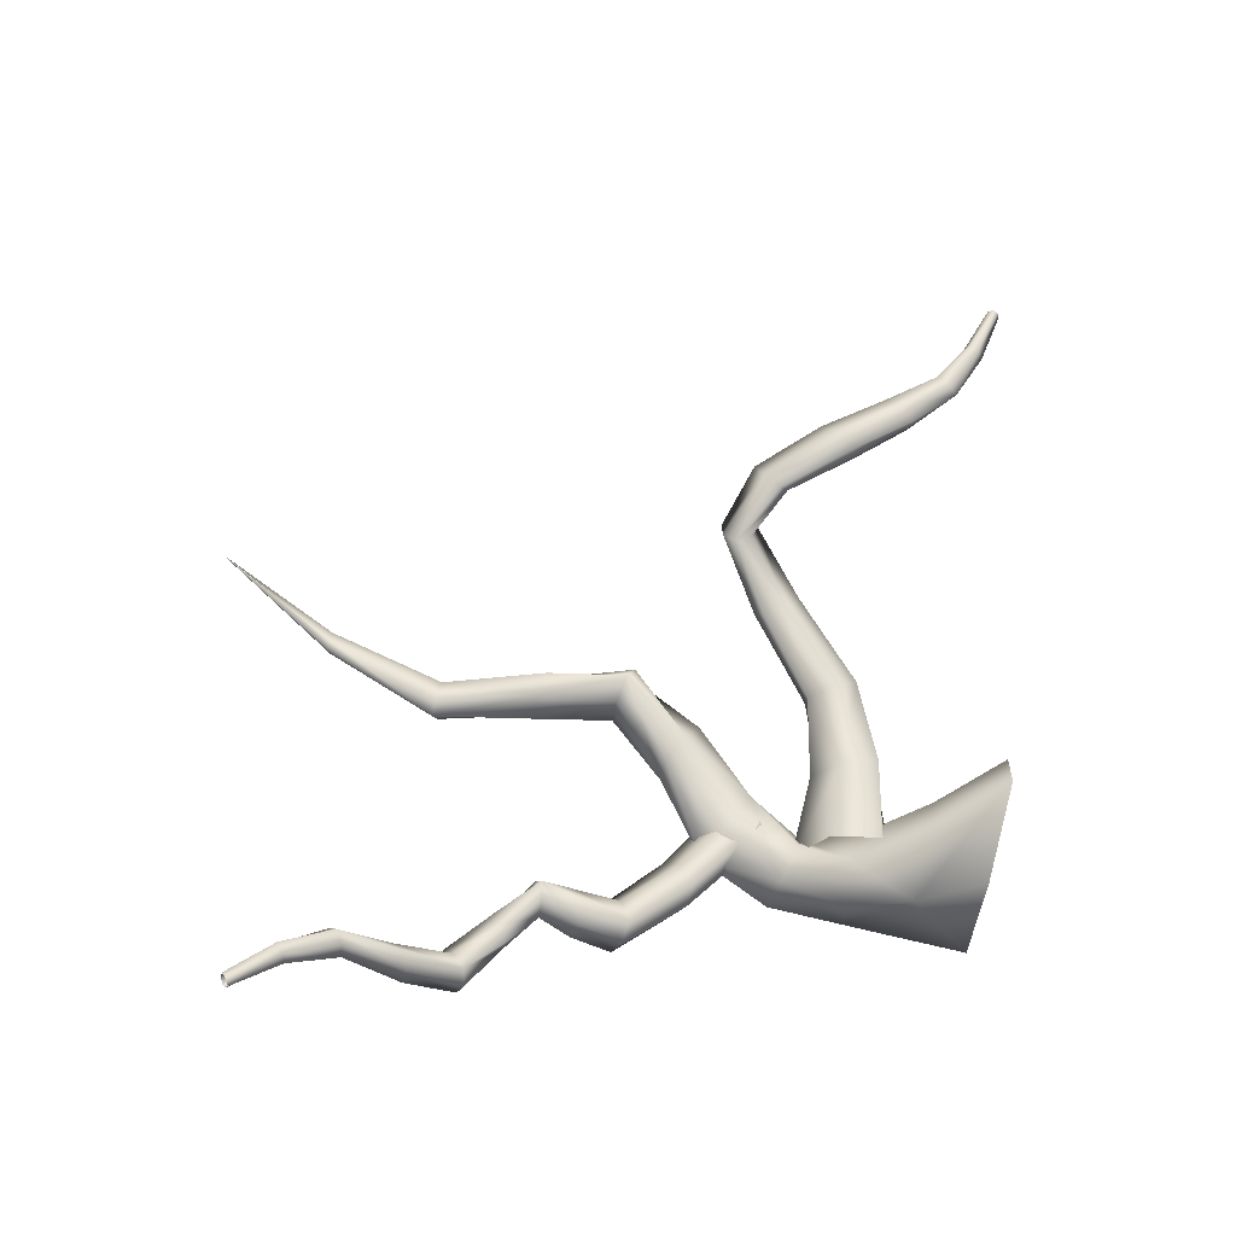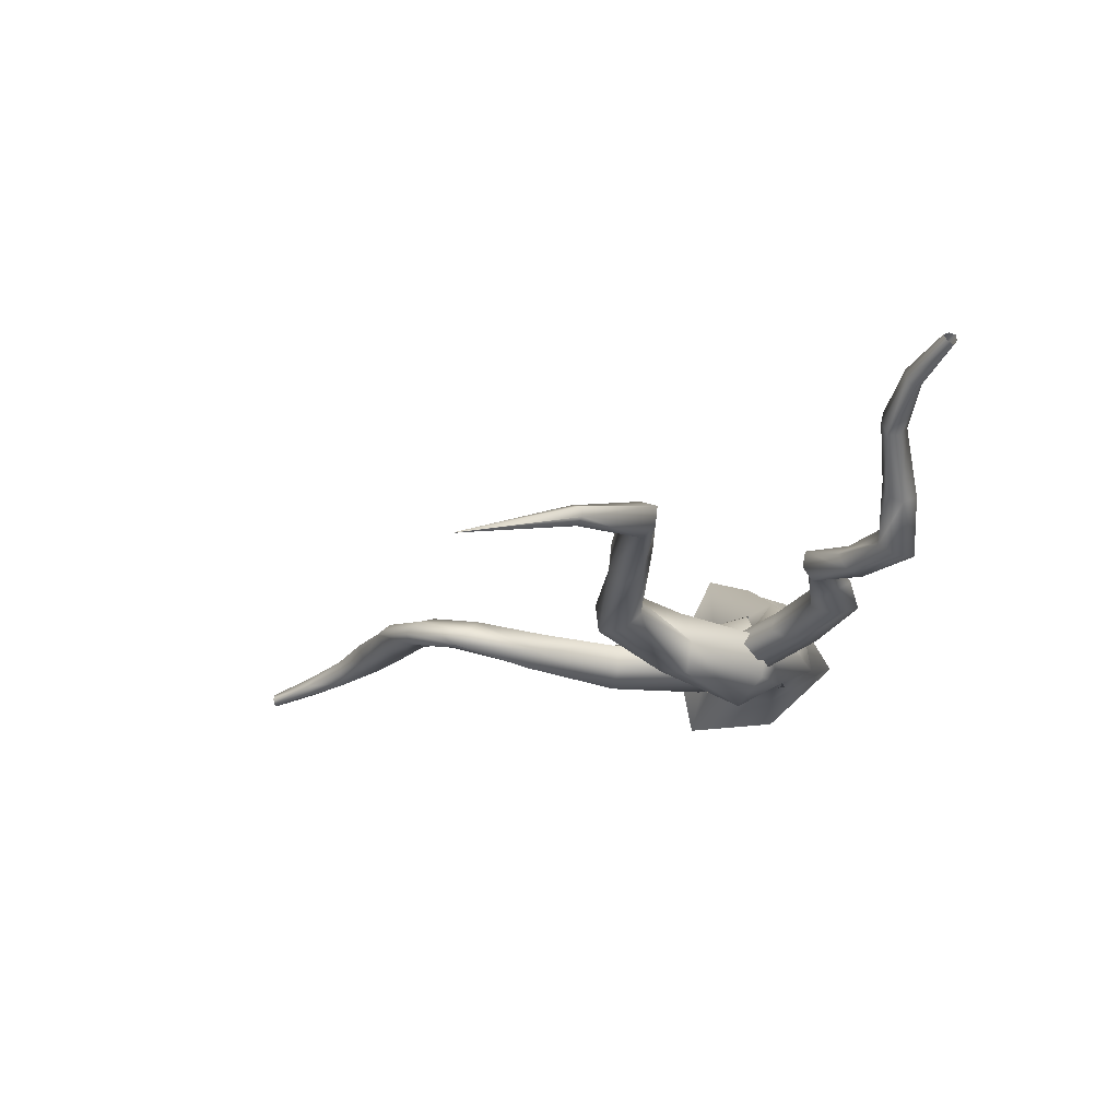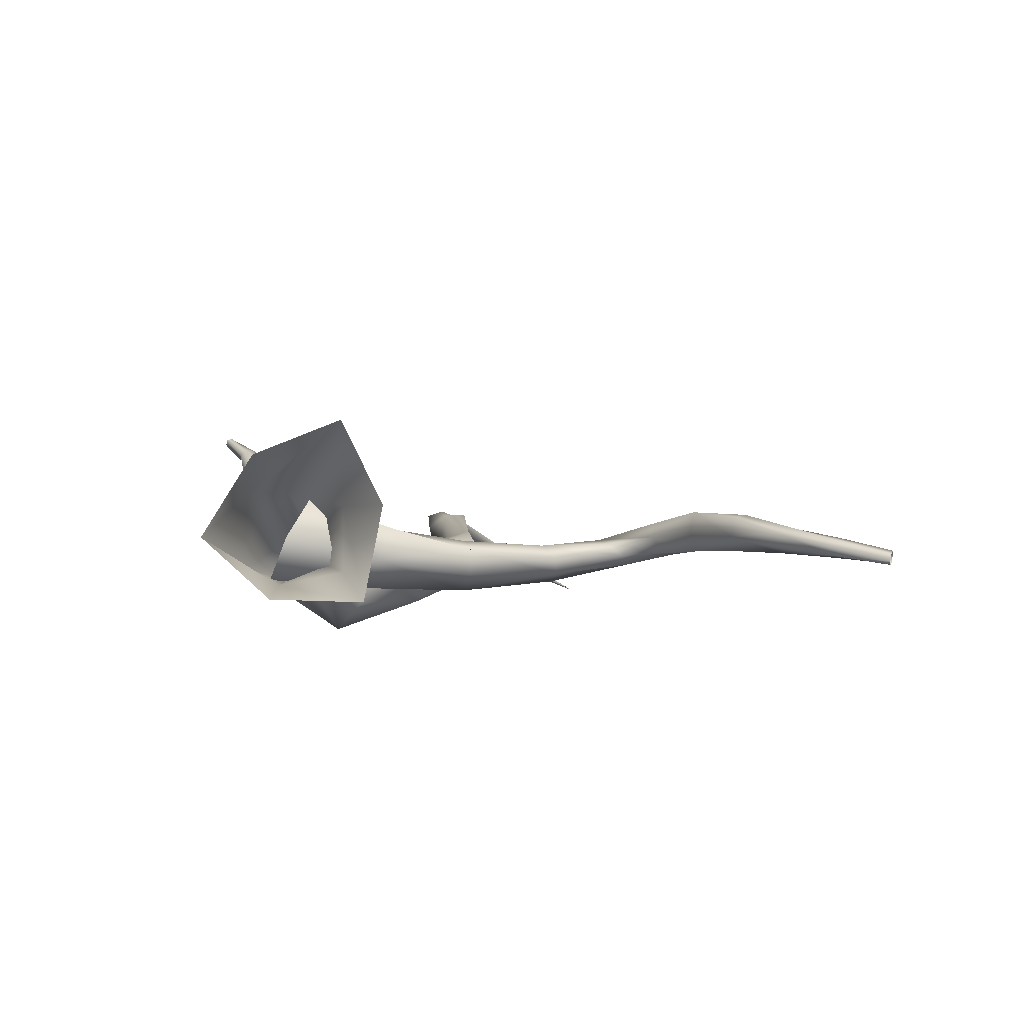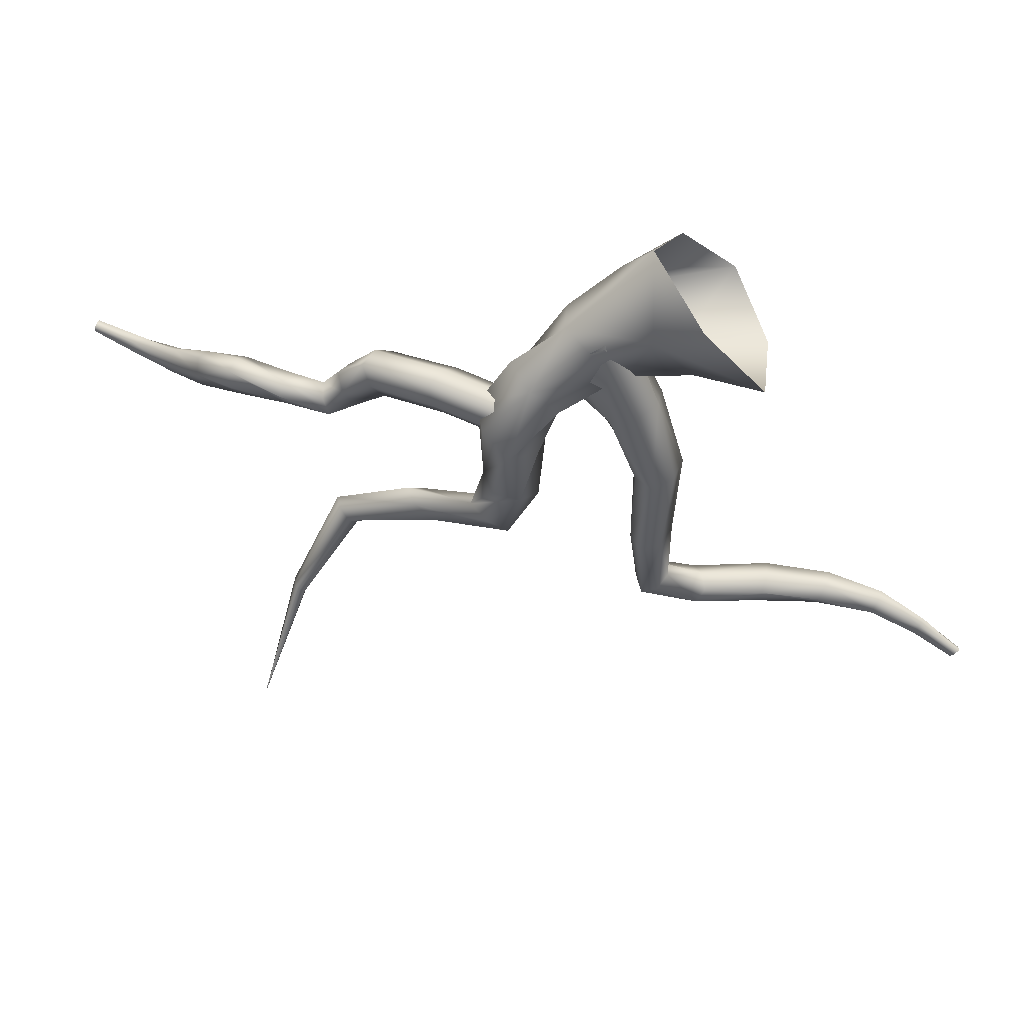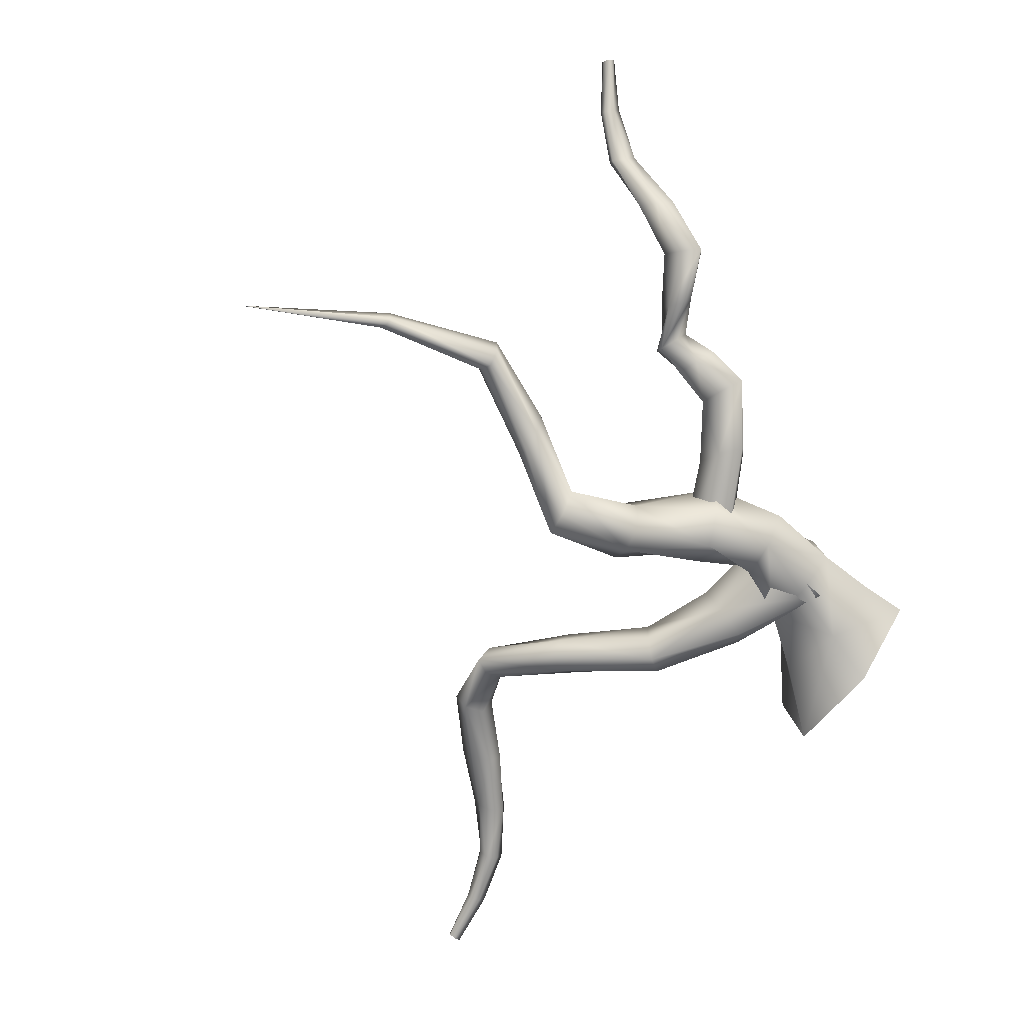
<metadata>
{"format":"obj","ext":"obj","renderer":"f3d","projection":"perspective","resolution":1024,"background":"white","views":[{"elev":72.4,"azim":103.6,"up":"+Z"},{"elev":-11.0,"azim":15.7,"up":"+Z"},{"elev":-7.9,"azim":-166.8,"up":"+Z"},{"elev":-45.4,"azim":132.4,"up":"+Z"},{"elev":-64.5,"azim":48.9,"up":"+Z"}]}
</metadata>
<code>
g otMainB_Lod1_01
v -22.21 -383.8 53.93
v -43.73 -469.7 35.92
v -37.37 -469.8 39.81
v -9.836 -384.6 58.83
v -89.04 -564.6 4.544
v -89.05 -564.6 4.885
v -88.85 -564.6 5.162
v -29.98 -469.2 38.98
v 2.893 -384.1 55.07
v -40.83 -468.4 29.17
v -88.71 -564.5 4.509
v -19.17 -381.8 41.07
v -8.774 -380.5 32.88
v -34.31 -467.4 25.69
v -88.41 -564.5 4.693
v -29.82 -468 31.61
v -88.55 -564.6 5.004
v 0.9132 -382 41.99
v 2.893 -384.1 55.07
v -29.98 -469.2 38.98
v -88.85 -564.6 5.162
v -65.38 -263.8 23.95
v -48.27 -316.1 45.2
v -30.62 -318.7 46.05
v -47.36 -267.1 15.58
v -22.21 -383.8 53.93
v -9.836 -384.6 58.83
v 2.893 -384.1 55.07
v -16.23 -319.6 35.71
v -38.05 -267.7 -2.313
v -49.95 -314.2 27.46
v -19.17 -381.8 41.07
v -75.72 -260.2 7.046
v -73.5 -259.2 -12.97
v -40.39 -314 12.48
v -8.774 -380.5 32.88
v -24.32 -317 19.88
v 0.9132 -382 41.99
v -53.85 -263.4 -13.96
v -38.05 -267.7 -2.313
v -16.23 -319.6 35.71
v 2.893 -384.1 55.07
v 43.39 -184.1 -11.28
v -17.03 -223.8 4.417
v -7.703 -225 -18.5
v 38.95 -182.7 -42.13
v -65.38 -263.8 23.95
v -47.36 -267.1 15.58
v -38.05 -267.7 -2.313
v -13.29 -220.3 -42.22
v 18.23 -173.8 -63.42
v -39.02 -214.6 -1.474
v -75.72 -260.2 7.046
v 16.43 -172 -2.147
v -9.921 -160.5 -13.44
v -52.43 -207.2 -20.95
v -73.5 -259.2 -12.97
v -36.03 -211.8 -38.79
v -53.85 -263.4 -13.96
v -3.693 -163.8 -43.86
v 18.23 -173.8 -63.42
v -13.29 -220.3 -42.22
v -38.05 -267.7 -2.313
v 61.58 -79.11 -23.96
v 62.46 -132.6 -21.03
v 43.21 -130.2 -41.3
v 28.55 -77 -35.06
v 43.39 -184.1 -11.28
v 38.95 -182.7 -42.13
v 18.23 -173.8 -63.42
v 16.67 -124.9 -45.28
v -4.158 -76.91 -23.54
v 46.93 -127.4 0.9741
v 16.43 -172 -2.147
v 55.48 -81.91 10.02
v 29.51 -83.04 32.81
v 21.31 -121.3 7.556
v -9.921 -160.5 -13.44
v 10.3 -121.2 -18.43
v -3.693 -163.8 -43.86
v 2.896 -80.15 10.36
v -4.158 -76.91 -23.54
v 16.67 -124.9 -45.28
v 18.23 -173.8 -63.42
v 63.41 7.749 -10.65
v 62.13 -33.67 -19.23
v 18.42 -32.46 -42.49
v 10.57 7.749 -56.76
v 61.58 -79.11 -23.96
v 28.55 -77 -35.06
v -4.158 -76.91 -23.54
v -30.45 -33.45 -33.89
v -59.47 7.749 -60.3
v 45.13 -36.96 27.11
v 55.48 -81.91 10.02
v 25.32 7.749 48.24
v -41.03 7.749 70.95
v 2.937 -39.07 53.12
v 29.51 -83.04 32.81
v -28.93 -36.78 15.38
v 2.896 -80.15 10.36
v -72.98 7.749 8.519
v -59.47 7.749 -60.3
v -30.45 -33.45 -33.89
v -4.158 -76.91 -23.54
v -341.4 -79.77 -8.242
v -380.2 -66.45 -21.3
v -382.9 -70.48 -15.34
v -346.1 -87.04 -2.416
v -421.1 -60.05 -33.17
v -422.3 -61.31 -28.19
v -423.1 -65.44 -25.08
v -385.4 -77.45 -13.44
v -349.9 -96.67 -2.962
v -380.4 -71.95 -26.61
v -421 -64.9 -35.15
v -341.1 -85.02 -17.27
v -343.7 -94.14 -21.53
v -382.2 -79.29 -27.54
v -421.6 -69.94 -33.78
v -384.5 -80.75 -20.33
v -422.6 -69.22 -28.69
v -347.9 -98.53 -13.05
v -349.9 -96.67 -2.962
v -385.4 -77.45 -13.44
v -423.1 -65.44 -25.08
v -271.8 -144.7 17.5
v -306.9 -106.9 7.184
v -314.3 -118.3 10.63
v -280.9 -159 17.27
v -341.4 -79.77 -8.242
v -346.1 -87.04 -2.416
v -349.9 -96.67 -2.962
v -319.2 -130.3 5.196
v -287.2 -171.2 7.527
v -304.5 -110.1 -6.328
v -341.1 -85.02 -17.27
v -269.1 -144.3 2.228
v -272.4 -152.9 -11.28
v -306.9 -120 -16
v -343.7 -94.14 -21.53
v -314.3 -128.8 -7.918
v -347.9 -98.53 -13.05
v -281.4 -165.5 -5.751
v -287.2 -171.2 7.527
v -319.2 -130.3 5.196
v -349.9 -96.67 -2.962
v -186.5 -212 6.938
v -231.2 -189.8 15.22
v -239.1 -203.4 10.99
v -192 -222.8 -1.872
v -271.8 -144.7 17.5
v -280.9 -159 17.27
v -287.2 -171.2 7.527
v -247.6 -212.1 0.5219
v -202.2 -226 -12.46
v -233.6 -184.8 4.4
v -269.1 -144.3 2.228
v -194.9 -202.1 2.324
v -205.7 -200.2 -7.22
v -240.7 -188.8 -7.71
v -272.4 -152.9 -11.28
v -246.8 -202.6 -7.356
v -281.4 -165.5 -5.751
v -207.4 -213.3 -13.2
v -202.2 -226 -12.46
v -247.6 -212.1 0.5219
v -287.2 -171.2 7.527
v -88.17 -137.5 -5.881
v -139.2 -180.8 -0.7416
v -142.7 -188 -14.95
v -88.73 -138.2 -24.97
v -186.5 -212 6.938
v -192 -222.8 -1.872
v -202.2 -226 -12.46
v -152.3 -185.6 -28.08
v -96.15 -128.2 -39.52
v -149.7 -167 -1.869
v -194.9 -202.1 2.324
v -99.25 -120.5 -2.438
v -109.3 -106.1 -11.35
v -161.1 -159.4 -11.73
v -205.7 -200.2 -7.22
v -160.2 -170.9 -23.74
v -207.4 -213.3 -13.2
v -105.6 -113 -29.35
v -96.15 -128.2 -39.52
v -152.3 -185.6 -28.08
v -202.2 -226 -12.46
v 26.45 -123.8 -4.959
v -32.12 -123.4 -6.54
v -27.93 -112.6 -28.67
v 36.31 -98.97 -29.21
v -88.17 -137.5 -5.881
v -88.73 -138.2 -24.97
v -96.15 -128.2 -39.52
v -31.99 -90.73 -39.97
v 36.2 -63.31 -34.93
v -44.47 -103.7 6.356
v -99.25 -120.5 -2.438
v 12.45 -101.6 19.83
v 6.376 -66.63 26.37
v -52.67 -79.63 3.809
v -109.3 -106.1 -11.35
v -44.37 -77.54 -20.39
v -105.6 -113 -29.35
v 20.26 -53.2 -4.148
v 36.2 -63.31 -34.93
v -31.99 -90.73 -39.97
v -96.15 -128.2 -39.52
v 182.8 -393.6 97.58
v 198.9 -423.7 124.7
v 197.6 -428 118.6
v 178.7 -400.5 91.07
v 223.5 -450.2 144.7
v 224.3 -452.2 139.9
v 222.3 -455.6 136.4
v 192.7 -433.2 115.8
v 170.8 -407.2 90.21
v 192.9 -426 128.9
v 219.1 -452.9 145.9
v 175.9 -394.5 105.3
v 167.3 -399.7 108
v 186.9 -430.7 128.8
v 215.9 -456.5 143.9
v 188 -433.6 121.8
v 218.2 -457.2 139.3
v 166.3 -405.4 99.4
v 170.8 -407.2 90.21
v 192.7 -433.2 115.8
v 222.3 -455.6 136.4
v 176.8 -323.4 20.37
v 183.7 -356.3 56.05
v 175.4 -366.5 51.2
v 165.5 -334.1 19.35
v 182.8 -393.6 97.58
v 178.7 -400.5 91.07
v 170.8 -407.2 90.21
v 164 -374 54.59
v 153.5 -340 27.38
v 177.2 -354 68.25
v 175.9 -394.5 105.3
v 173.4 -318.1 34.64
v 163.3 -320.2 46.5
v 166.3 -358.4 75.9
v 167.3 -399.7 108
v 161.4 -368.2 67.09
v 166.3 -405.4 99.4
v 154.7 -331.4 40.26
v 153.5 -340 27.38
v 164 -374 54.59
v 170.8 -407.2 90.21
v 97.76 -292.6 12.16
v 137 -306.5 10.79
v 126.6 -311.4 15.92
v 90.84 -290.4 23.46
v 176.8 -323.4 20.37
v 165.5 -334.1 19.35
v 153.5 -340 27.38
v 120 -312.1 26.99
v 92.13 -285.3 35.97
v 140.9 -300.5 21.34
v 173.4 -318.1 34.64
v 109.5 -287.5 16.35
v 115.5 -281.8 27.09
v 137.9 -298.5 33.76
v 163.3 -320.2 46.5
v 127.3 -305 34.29
v 154.7 -331.4 40.26
v 105 -281.7 35.4
v 92.13 -285.3 35.97
v 120 -312.1 26.99
v 153.5 -340 27.38
v 88.41 -240 1.911
v 92.56 -268.9 9.292
v 90.3 -262.7 24.55
v 89.53 -231.1 18.54
v 97.76 -292.6 12.16
v 90.84 -290.4 23.46
v 92.13 -285.3 35.97
v 98.44 -255.1 36.9
v 101.6 -221.7 29.25
v 108.8 -265.5 7.701
v 109.5 -287.5 16.35
v 106.2 -237.4 -4.241
v 122.5 -229.6 0.77
v 121.5 -258.6 15.85
v 115.5 -281.8 27.09
v 113.5 -254.4 29.79
v 105 -281.7 35.4
v 116.8 -222.8 17.63
v 101.6 -221.7 29.25
v 98.44 -255.1 36.9
v 92.13 -285.3 35.97
v 0.2586 -180.4 -24.86
v 52.32 -210.4 -10.27
v 53.07 -198.4 4.795
v -1.23 -165.2 -12.82
v 88.41 -240 1.911
v 89.53 -231.1 18.54
v 101.6 -221.7 29.25
v 64.35 -185.5 12.46
v 6.849 -148 -8.898
v 69.32 -206.5 -19.11
v 106.2 -237.4 -4.241
v 15.27 -174 -35.43
v 27.47 -159 -37.16
v 84.65 -195.6 -17.42
v 122.5 -229.6 0.77
v 78.94 -186.6 -0.9197
v 116.8 -222.8 17.63
v 20.54 -148.1 -22.66
v 6.849 -148 -8.898
v 64.35 -185.5 12.46
v 101.6 -221.7 29.25
f 31 33 34
f 31 36 32
f 36 31 35
f 34 35 31
f 35 34 37
f 39 37 34
f 37 39 40
f 37 36 35
f 36 37 38
f 31 32 26
f 37 42 38
f 42 37 41
f 40 41 37
f 24 27 28
f 27 24 26
f 23 26 24
f 26 23 31
f 22 31 23
f 31 22 33
f 24 22 23
f 22 24 25
f 24 30 25
f 30 24 29
f 28 29 24
f 17 15 16
f 14 16 15
f 16 14 13
f 10 13 14
f 13 10 12
f 1 12 10
f 10 15 11
f 15 10 14
f 10 11 5
f 16 18 19
f 18 16 13
f 16 21 17
f 21 16 20
f 19 20 16
f 1 10 2
f 5 2 10
f 2 5 3
f 6 3 5
f 3 6 7
f 3 1 2
f 1 3 4
f 3 9 4
f 9 3 8
f 7 8 3
f 80 78 79
f 77 79 78
f 79 77 76
f 73 76 77
f 76 73 75
f 64 75 73
f 73 78 74
f 78 73 77
f 73 74 68
f 79 81 82
f 81 79 76
f 79 84 80
f 84 79 83
f 82 83 79
f 64 73 65
f 68 65 73
f 65 68 66
f 69 66 68
f 66 69 70
f 66 64 65
f 64 66 67
f 66 72 67
f 72 66 71
f 70 71 66
f 143 141 142
f 140 142 141
f 142 140 139
f 136 139 140
f 139 136 138
f 127 138 136
f 136 141 137
f 141 136 140
f 136 137 131
f 142 144 145
f 144 142 139
f 142 147 143
f 147 142 146
f 145 146 142
f 127 136 128
f 131 128 136
f 128 131 129
f 132 129 131
f 129 132 133
f 129 127 128
f 127 129 130
f 129 135 130
f 135 129 134
f 133 134 129
f 206 204 205
f 203 205 204
f 205 203 202
f 199 202 203
f 202 199 201
f 190 201 199
f 199 204 200
f 204 199 203
f 199 200 194
f 205 207 208
f 207 205 202
f 205 210 206
f 210 205 209
f 208 209 205
f 190 199 191
f 194 191 199
f 191 194 192
f 195 192 194
f 192 195 196
f 192 190 191
f 190 192 193
f 192 198 193
f 198 192 197
f 196 197 192
f 269 267 268
f 266 268 267
f 268 266 265
f 262 265 266
f 265 262 264
f 253 264 262
f 262 267 263
f 267 262 266
f 262 263 257
f 268 270 271
f 270 268 265
f 268 273 269
f 273 268 272
f 271 272 268
f 253 262 254
f 257 254 262
f 254 257 255
f 258 255 257
f 255 258 259
f 255 253 254
f 253 255 256
f 255 261 256
f 261 255 260
f 259 260 255
f 52 43 54
f 43 52 44
f 47 44 52
f 44 47 45
f 48 45 47
f 45 48 49
f 51 46 45
f 43 45 46
f 45 43 44
f 49 50 45
f 51 45 50
f 52 55 56
f 55 52 54
f 58 55 60
f 55 58 56
f 57 56 58
f 56 57 52
f 53 52 57
f 52 53 47
f 63 59 58
f 57 58 59
f 58 62 63
f 58 61 62
f 61 58 60
f 115 106 117
f 106 115 107
f 110 107 115
f 107 110 108
f 111 108 110
f 108 111 112
f 114 109 108
f 106 108 109
f 108 106 107
f 112 113 108
f 114 108 113
f 115 118 119
f 118 115 117
f 121 118 123
f 118 121 119
f 120 119 121
f 119 120 115
f 116 115 120
f 115 116 110
f 126 122 121
f 120 121 122
f 121 125 126
f 121 124 125
f 124 121 123
f 178 169 180
f 169 178 170
f 173 170 178
f 170 173 171
f 174 171 173
f 171 174 175
f 177 172 171
f 169 171 172
f 171 169 170
f 175 176 171
f 177 171 176
f 178 181 182
f 181 178 180
f 184 181 186
f 181 184 182
f 183 182 184
f 182 183 178
f 179 178 183
f 178 179 173
f 189 185 184
f 183 184 185
f 184 188 189
f 184 187 188
f 187 184 186
f 241 232 243
f 232 241 233
f 236 233 241
f 233 236 234
f 237 234 236
f 234 237 238
f 240 235 234
f 232 234 235
f 234 232 233
f 238 239 234
f 240 234 239
f 241 244 245
f 244 241 243
f 247 244 249
f 244 247 245
f 246 245 247
f 245 246 241
f 242 241 246
f 241 242 236
f 252 248 247
f 246 247 248
f 247 251 252
f 247 250 251
f 250 247 249
f 304 295 306
f 295 304 296
f 299 296 304
f 296 299 297
f 300 297 299
f 297 300 301
f 303 298 297
f 295 297 298
f 297 295 296
f 301 302 297
f 303 297 302
f 304 307 308
f 307 304 306
f 310 307 312
f 307 310 308
f 309 308 310
f 308 309 304
f 305 304 309
f 304 305 299
f 315 311 310
f 309 310 311
f 310 314 315
f 310 313 314
f 313 310 312
f 99 95 94
f 89 94 95
f 94 89 86
f 87 86 89
f 86 87 85
f 88 85 87
f 94 86 85
f 94 98 99
f 89 90 87
f 91 87 90
f 87 93 88
f 93 87 92
f 91 92 87
f 85 96 94
f 97 94 96
f 94 97 98
f 100 98 97
f 98 100 99
f 101 99 100
f 100 102 103
f 102 100 97
f 100 105 101
f 105 100 104
f 103 104 100
f 162 158 157
f 152 157 158
f 157 152 149
f 150 149 152
f 149 150 148
f 151 148 150
f 157 149 148
f 157 161 162
f 152 153 150
f 154 150 153
f 150 156 151
f 156 150 155
f 154 155 150
f 148 159 157
f 160 157 159
f 157 160 161
f 163 161 160
f 161 163 162
f 164 162 163
f 163 165 166
f 165 163 160
f 163 168 164
f 168 163 167
f 166 167 163
f 225 221 220
f 215 220 221
f 220 215 212
f 213 212 215
f 212 213 211
f 214 211 213
f 220 212 211
f 220 224 225
f 215 216 213
f 217 213 216
f 213 219 214
f 219 213 218
f 217 218 213
f 211 222 220
f 223 220 222
f 220 223 224
f 226 224 223
f 224 226 225
f 227 225 226
f 226 228 229
f 228 226 223
f 226 231 227
f 231 226 230
f 229 230 226
f 288 284 283
f 278 283 284
f 283 278 275
f 276 275 278
f 275 276 274
f 277 274 276
f 283 275 274
f 283 287 288
f 278 279 276
f 280 276 279
f 276 282 277
f 282 276 281
f 280 281 276
f 274 285 283
f 286 283 285
f 283 286 287
f 289 287 286
f 287 289 288
f 290 288 289
f 289 291 292
f 291 289 286
f 289 294 290
f 294 289 293
f 292 293 289

</code>
